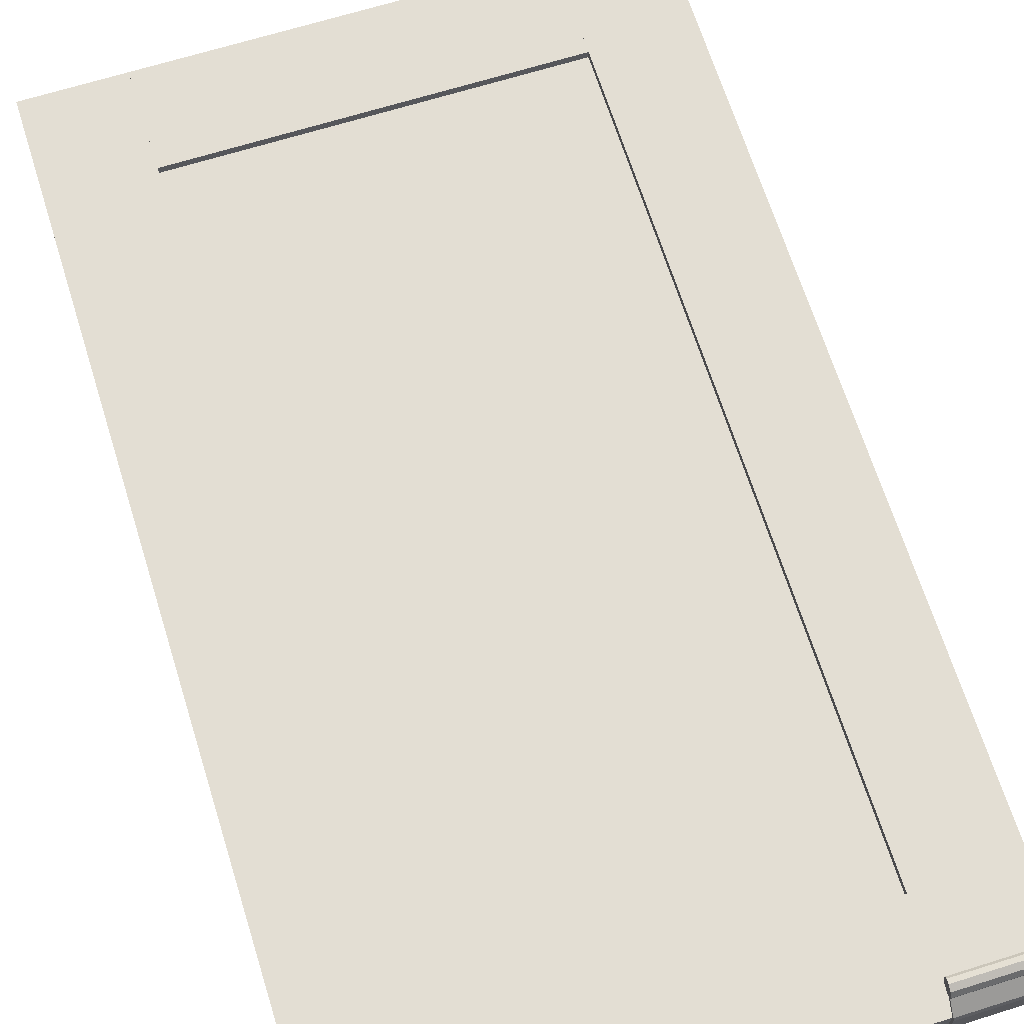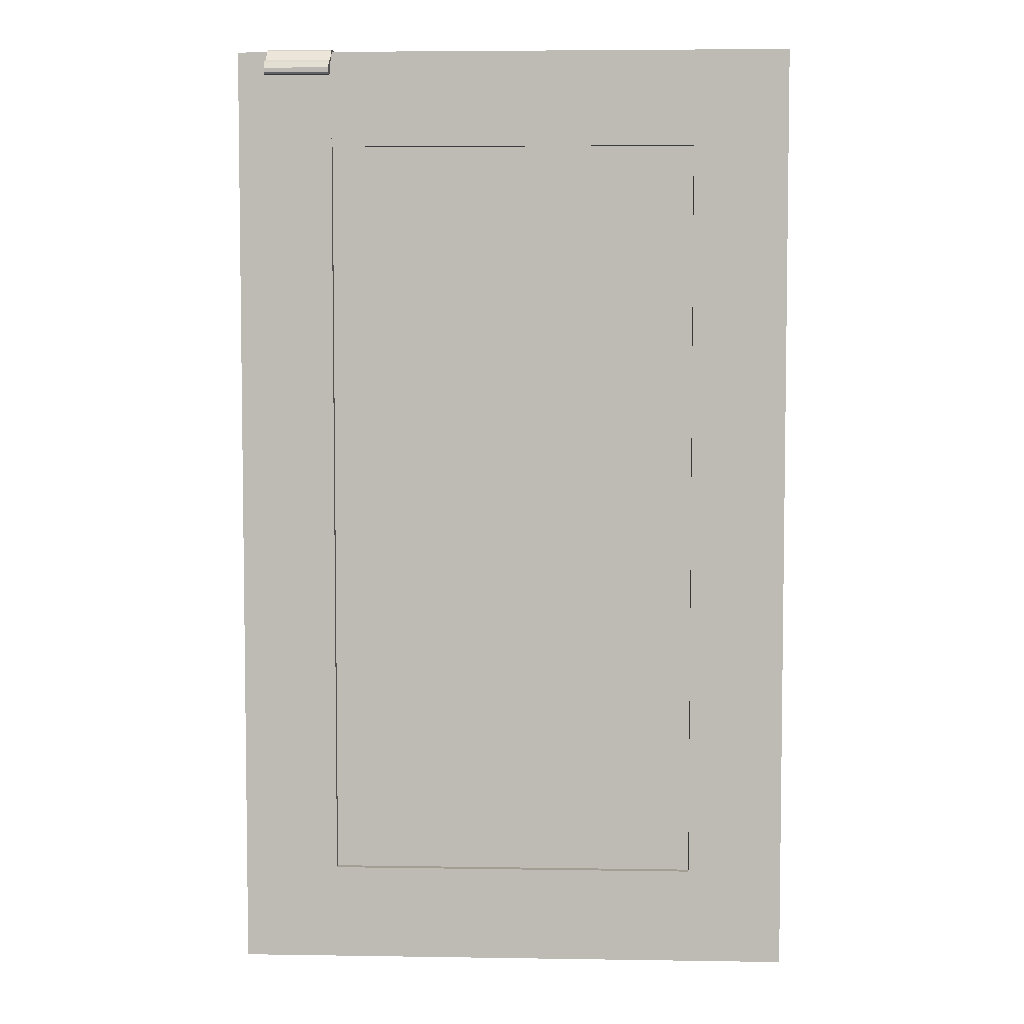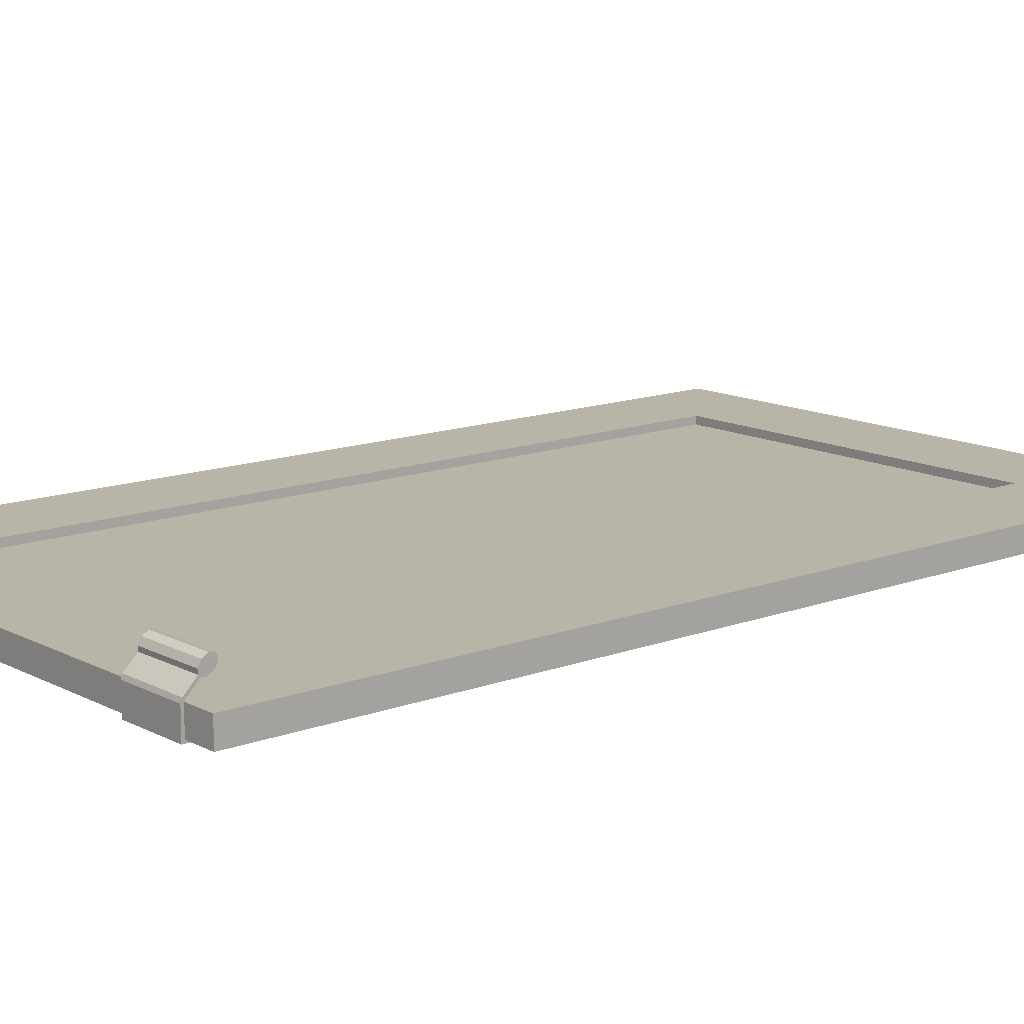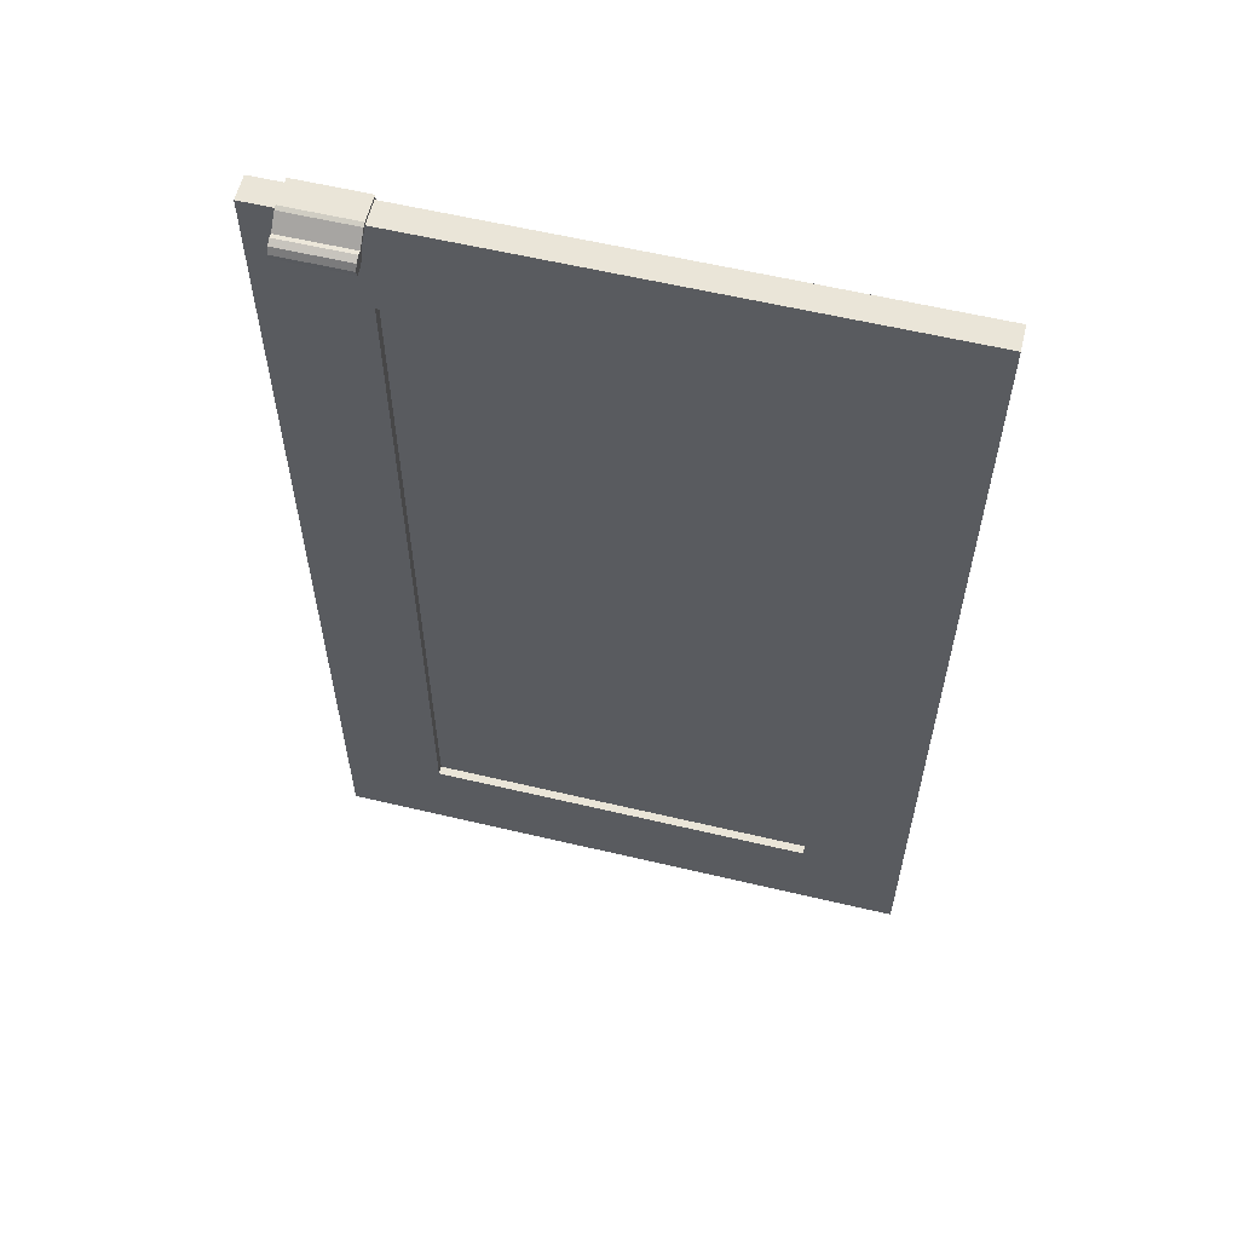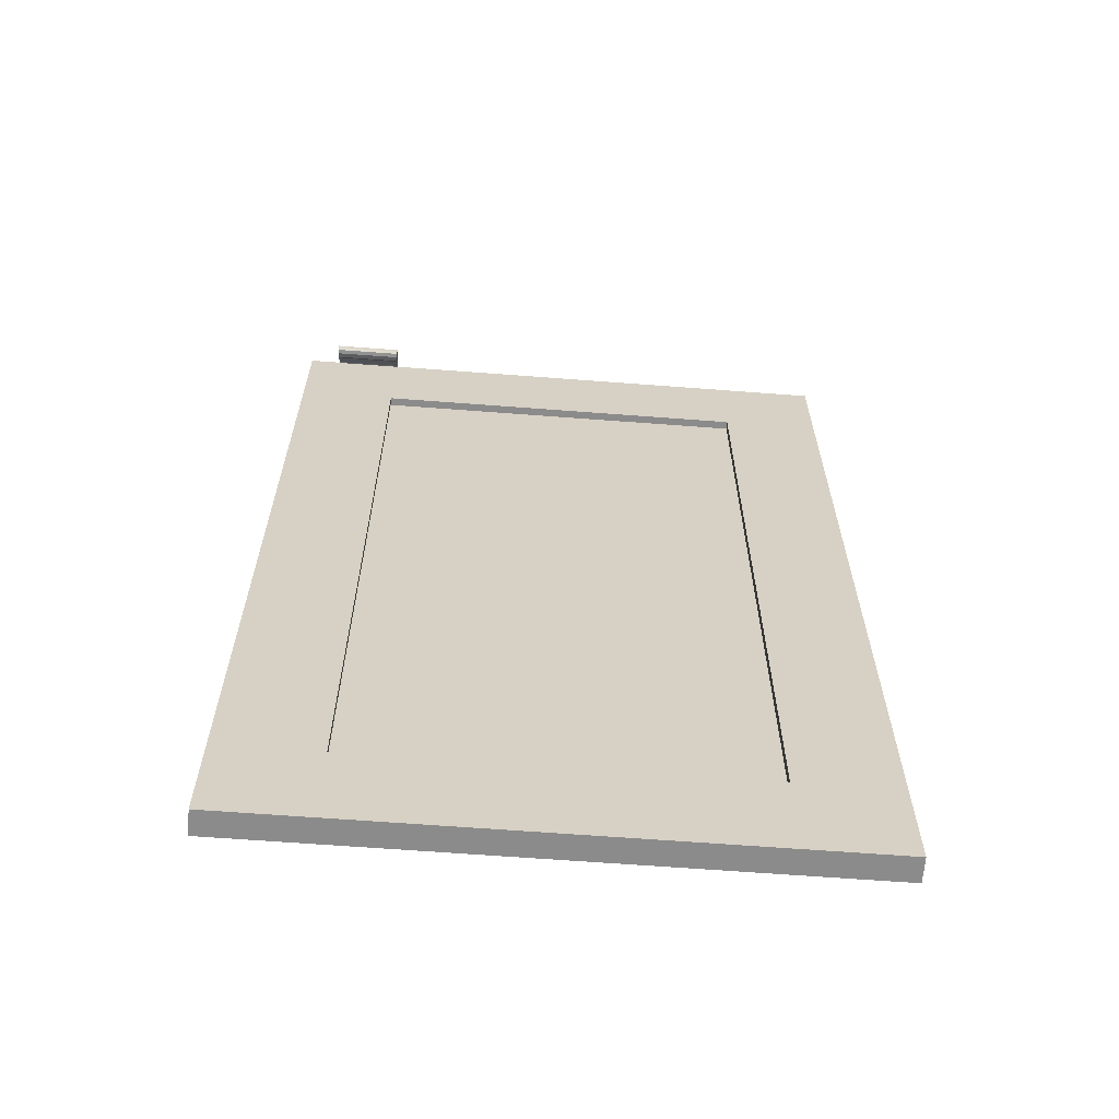
<metadata>
{"format":"obj","ext":"obj","renderer":"f3d","projection":"perspective","resolution":1024,"background":"white","views":[{"elev":67.2,"azim":162.6,"up":"+Z"},{"elev":5.0,"azim":2.8,"up":"+Y"},{"elev":13.2,"azim":-130.4,"up":"+Z"},{"elev":59.5,"azim":13.7,"up":"+Y"},{"elev":-64.0,"azim":-4.4,"up":"+Y"}]}
</metadata>
<code>
v 0.5366 0.5139 0.4252
v 0.1158 -0.3413 0.4252
v 0.5366 -0.3413 0.4252
v 0.1158 0.5139 0.4252
v 0.5366 0.5139 0.4252
v 0.1158 -0.3413 0.4252
v 0.5366 -0.3413 0.4252
v 0.1158 0.5139 0.4252
v 0.5366 0.6225 0.4071
v 0.5366 0.6225 0.4071
v 0.1158 0.5139 0.4071
v 0.1158 0.5139 0.4071
v 0.1158 0.6225 0.4071
v 0.1158 0.6225 0.4071
v 0.5366 0.5139 0.4071
v 0.5366 0.5139 0.4071
v 0.1158 0.6225 0.4342
v 0.1158 0.6225 0.4342
v 0.5366 0.5139 0.4342
v 0.5366 0.5139 0.4342
v 0.5366 0.6225 0.4342
v 0.5366 0.6225 0.4342
v 0.1158 0.5139 0.4342
v 0.1158 0.5139 0.4342
v 0.5366 0.6225 0.4071
v 0.5366 0.6225 0.4071
v 0.1158 0.5139 0.4071
v 0.1158 0.5139 0.4071
v 0.1158 0.6225 0.4071
v 0.1158 0.6225 0.4071
v 0.5366 0.5139 0.4071
v 0.5366 0.5139 0.4071
v 0.1158 0.6225 0.4342
v 0.1158 0.6225 0.4342
v 0.5366 0.5139 0.4342
v 0.5366 0.5139 0.4342
v 0.5366 0.6225 0.4342
v 0.5366 0.6225 0.4342
v 0.1158 0.5139 0.4342
v 0.1158 0.5139 0.4342
v 0.1158 0.6225 0.4342
v 0.1158 0.6225 0.4342
v 0.1158 0.6225 0.4342
v 0.007171 0.6225 0.4071
v 0.007171 0.6225 0.4071
v 0.007171 0.6225 0.4071
v 0.007171 0.6225 0.4342
v 0.007171 0.6225 0.4342
v 0.007171 0.6225 0.4342
v 0.1158 0.6225 0.4071
v 0.1158 0.6225 0.4071
v 0.1158 0.6225 0.4071
v 0.007171 -0.4499 0.4342
v 0.007171 -0.4499 0.4342
v 0.007171 -0.4499 0.4342
v 0.1158 -0.4499 0.4071
v 0.1158 -0.4499 0.4071
v 0.1158 -0.4499 0.4071
v 0.007171 -0.4499 0.4071
v 0.007171 -0.4499 0.4071
v 0.007171 -0.4499 0.4071
v 0.1158 -0.4499 0.4342
v 0.1158 -0.4499 0.4342
v 0.1158 -0.4499 0.4342
v 0.1158 0.6225 0.4342
v 0.1158 0.6225 0.4342
v 0.1158 0.6225 0.4342
v 0.007171 0.6225 0.4071
v 0.007171 0.6225 0.4071
v 0.007171 0.6225 0.4071
v 0.007171 0.6225 0.4342
v 0.007171 0.6225 0.4342
v 0.007171 0.6225 0.4342
v 0.1158 0.6225 0.4071
v 0.1158 0.6225 0.4071
v 0.1158 0.6225 0.4071
v 0.007171 -0.4499 0.4342
v 0.007171 -0.4499 0.4342
v 0.007171 -0.4499 0.4342
v 0.1158 -0.4499 0.4071
v 0.1158 -0.4499 0.4071
v 0.1158 -0.4499 0.4071
v 0.007171 -0.4499 0.4071
v 0.007171 -0.4499 0.4071
v 0.007171 -0.4499 0.4071
v 0.1158 -0.4499 0.4342
v 0.1158 -0.4499 0.4342
v 0.1158 -0.4499 0.4342
v 0.6452 0.6225 0.4342
v 0.6452 0.6225 0.4342
v 0.6452 0.6225 0.4342
v 0.5366 0.6225 0.4071
v 0.5366 0.6225 0.4071
v 0.5366 0.6225 0.4071
v 0.5366 0.6225 0.4342
v 0.5366 0.6225 0.4342
v 0.5366 0.6225 0.4342
v 0.6452 0.6225 0.4071
v 0.6452 0.6225 0.4071
v 0.6452 0.6225 0.4071
v 0.5366 -0.4499 0.4342
v 0.5366 -0.4499 0.4342
v 0.5366 -0.4499 0.4342
v 0.6452 -0.4499 0.4071
v 0.6452 -0.4499 0.4071
v 0.6452 -0.4499 0.4071
v 0.5366 -0.4499 0.4071
v 0.5366 -0.4499 0.4071
v 0.5366 -0.4499 0.4071
v 0.6452 -0.4499 0.4342
v 0.6452 -0.4499 0.4342
v 0.6452 -0.4499 0.4342
v 0.6452 0.6225 0.4342
v 0.6452 0.6225 0.4342
v 0.6452 0.6225 0.4342
v 0.5366 0.6225 0.4071
v 0.5366 0.6225 0.4071
v 0.5366 0.6225 0.4071
v 0.5366 0.6225 0.4342
v 0.5366 0.6225 0.4342
v 0.5366 0.6225 0.4342
v 0.6452 0.6225 0.4071
v 0.6452 0.6225 0.4071
v 0.6452 0.6225 0.4071
v 0.5366 -0.4499 0.4342
v 0.5366 -0.4499 0.4342
v 0.5366 -0.4499 0.4342
v 0.6452 -0.4499 0.4071
v 0.6452 -0.4499 0.4071
v 0.6452 -0.4499 0.4071
v 0.5366 -0.4499 0.4071
v 0.5366 -0.4499 0.4071
v 0.5366 -0.4499 0.4071
v 0.6452 -0.4499 0.4342
v 0.6452 -0.4499 0.4342
v 0.6452 -0.4499 0.4342
v 0.5366 -0.3413 0.4071
v 0.5366 -0.3413 0.4071
v 0.1158 -0.4499 0.4071
v 0.1158 -0.4499 0.4071
v 0.1158 -0.3413 0.4071
v 0.1158 -0.3413 0.4071
v 0.5366 -0.4499 0.4071
v 0.5366 -0.4499 0.4071
v 0.1158 -0.3413 0.4342
v 0.1158 -0.3413 0.4342
v 0.5366 -0.4499 0.4342
v 0.5366 -0.4499 0.4342
v 0.5366 -0.3413 0.4342
v 0.5366 -0.3413 0.4342
v 0.1158 -0.4499 0.4342
v 0.1158 -0.4499 0.4342
v 0.5366 -0.3413 0.4071
v 0.5366 -0.3413 0.4071
v 0.1158 -0.4499 0.4071
v 0.1158 -0.4499 0.4071
v 0.1158 -0.3413 0.4071
v 0.1158 -0.3413 0.4071
v 0.5366 -0.4499 0.4071
v 0.5366 -0.4499 0.4071
v 0.1158 -0.3413 0.4342
v 0.1158 -0.3413 0.4342
v 0.5366 -0.4499 0.4342
v 0.5366 -0.4499 0.4342
v 0.5366 -0.3413 0.4342
v 0.5366 -0.3413 0.4342
v 0.1158 -0.4499 0.4342
v 0.1158 -0.4499 0.4342
v 0.1158 0.5139 0.4071
v 0.5366 -0.3413 0.4071
v 0.1158 -0.3413 0.4071
v 0.5366 0.5139 0.4071
v 0.1158 0.5139 0.4071
v 0.5366 -0.3413 0.4071
v 0.1158 -0.3413 0.4071
v 0.5366 0.5139 0.4071
v 0.1169 0.6225 0.4071
v 0.1169 0.6225 0.4071
v 0.1169 0.6225 0.4071
v 0.04224 0.6225 0.4328
v 0.04224 0.6225 0.4328
v 0.04224 0.6225 0.4071
v 0.04224 0.6225 0.4071
v 0.04224 0.6225 0.4071
v 0.1169 0.6225 0.4328
v 0.1169 0.6225 0.4328
v 0.04224 0.6254 0.4042
v 0.04224 0.6254 0.4042
v 0.04224 0.6254 0.4042
v 0.1169 0.5952 0.4071
v 0.1169 0.5952 0.4071
v 0.1169 0.5952 0.4071
v 0.1169 0.6254 0.4042
v 0.1169 0.6254 0.4042
v 0.1169 0.6254 0.4042
v 0.04224 0.6212 0.4359
v 0.04224 0.6212 0.4359
v 0.04224 0.6254 0.4333
v 0.04224 0.6254 0.4333
v 0.04224 0.5952 0.4071
v 0.04224 0.5952 0.4071
v 0.04224 0.5952 0.4071
v 0.1169 0.5952 0.4042
v 0.1169 0.5952 0.4042
v 0.1169 0.5952 0.4042
v 0.1169 0.6254 0.4333
v 0.1169 0.6254 0.4333
v 0.1169 0.6212 0.4359
v 0.1169 0.6212 0.4359
v 0.04224 0.5952 0.4042
v 0.04224 0.5952 0.4042
v 0.04224 0.5952 0.4042
v 0.1169 0.6082 0.4488
v 0.1169 0.6082 0.4488
v 0.1169 0.6082 0.4488
v 0.04224 0.6236 0.4375
v 0.04224 0.6236 0.4375
v 0.1169 0.6236 0.4375
v 0.1169 0.6236 0.4375
v 0.04224 0.6082 0.4488
v 0.04224 0.6082 0.4488
v 0.04224 0.6082 0.4488
v 0.1169 0.6035 0.4483
v 0.1169 0.6035 0.4483
v 0.1169 0.6102 0.4509
v 0.1169 0.6102 0.4509
v 0.1169 0.6102 0.4509
v 0.04224 0.6102 0.4509
v 0.04224 0.6102 0.4509
v 0.04224 0.6102 0.4509
v 0.04224 0.6035 0.4483
v 0.04224 0.6035 0.4483
v 0.1169 0.5973 0.4517
v 0.1169 0.5973 0.4517
v 0.04224 0.5973 0.4517
v 0.04224 0.5973 0.4517
v 0.1169 0.6108 0.4555
v 0.1169 0.6108 0.4555
v 0.04224 0.6108 0.4555
v 0.04224 0.6108 0.4555
v 0.04224 0.5937 0.458
v 0.04224 0.5937 0.458
v 0.1169 0.5937 0.458
v 0.1169 0.5937 0.458
v 0.1169 0.6073 0.4617
v 0.1169 0.6073 0.4617
v 0.04224 0.6073 0.4617
v 0.04224 0.6073 0.4617
v 0.04224 0.5939 0.4627
v 0.04224 0.5939 0.4627
v 0.1169 0.5939 0.4627
v 0.1169 0.5939 0.4627
v 0.1169 0.601 0.4653
v 0.1169 0.601 0.4653
v 0.1169 0.5963 0.4651
v 0.1169 0.5963 0.4651
v 0.04224 0.5963 0.4651
v 0.04224 0.5963 0.4651
v 0.04224 0.601 0.4653
v 0.04224 0.601 0.4653
v 0.1169 0.6225 0.4071
v 0.1169 0.6225 0.4071
v 0.1169 0.6225 0.4071
v 0.04224 0.6225 0.4328
v 0.04224 0.6225 0.4328
v 0.04224 0.6225 0.4071
v 0.04224 0.6225 0.4071
v 0.04224 0.6225 0.4071
v 0.1169 0.6225 0.4328
v 0.1169 0.6225 0.4328
v 0.04224 0.6254 0.4042
v 0.04224 0.6254 0.4042
v 0.04224 0.6254 0.4042
v 0.1169 0.5952 0.4071
v 0.1169 0.5952 0.4071
v 0.1169 0.5952 0.4071
v 0.1169 0.6254 0.4042
v 0.1169 0.6254 0.4042
v 0.1169 0.6254 0.4042
v 0.04224 0.6212 0.4359
v 0.04224 0.6212 0.4359
v 0.04224 0.6254 0.4333
v 0.04224 0.6254 0.4333
v 0.04224 0.5952 0.4071
v 0.04224 0.5952 0.4071
v 0.04224 0.5952 0.4071
v 0.1169 0.5952 0.4042
v 0.1169 0.5952 0.4042
v 0.1169 0.5952 0.4042
v 0.1169 0.6254 0.4333
v 0.1169 0.6254 0.4333
v 0.1169 0.6212 0.4359
v 0.1169 0.6212 0.4359
v 0.04224 0.5952 0.4042
v 0.04224 0.5952 0.4042
v 0.04224 0.5952 0.4042
v 0.1169 0.6082 0.4488
v 0.1169 0.6082 0.4488
v 0.1169 0.6082 0.4488
v 0.04224 0.6236 0.4375
v 0.04224 0.6236 0.4375
v 0.1169 0.6236 0.4375
v 0.1169 0.6236 0.4375
v 0.04224 0.6082 0.4488
v 0.04224 0.6082 0.4488
v 0.04224 0.6082 0.4488
v 0.1169 0.6035 0.4483
v 0.1169 0.6035 0.4483
v 0.1169 0.6102 0.4509
v 0.1169 0.6102 0.4509
v 0.1169 0.6102 0.4509
v 0.04224 0.6102 0.4509
v 0.04224 0.6102 0.4509
v 0.04224 0.6102 0.4509
v 0.04224 0.6035 0.4483
v 0.04224 0.6035 0.4483
v 0.1169 0.5973 0.4517
v 0.1169 0.5973 0.4517
v 0.04224 0.5973 0.4517
v 0.04224 0.5973 0.4517
v 0.1169 0.6108 0.4555
v 0.1169 0.6108 0.4555
v 0.1169 0.6108 0.4555
v 0.04224 0.6108 0.4555
v 0.04224 0.6108 0.4555
v 0.04224 0.6108 0.4555
v 0.04224 0.5937 0.458
v 0.04224 0.5937 0.458
v 0.1169 0.5937 0.458
v 0.1169 0.5937 0.458
v 0.1169 0.6073 0.4617
v 0.1169 0.6073 0.4617
v 0.04224 0.6073 0.4617
v 0.04224 0.6073 0.4617
v 0.04224 0.5939 0.4627
v 0.04224 0.5939 0.4627
v 0.1169 0.5939 0.4627
v 0.1169 0.5939 0.4627
v 0.1169 0.601 0.4653
v 0.1169 0.601 0.4653
v 0.1169 0.5963 0.4651
v 0.1169 0.5963 0.4651
v 0.04224 0.5963 0.4651
v 0.04224 0.5963 0.4651
v 0.04224 0.601 0.4653
v 0.04224 0.601 0.4653
f 3 2 1
f 4 1 2
f 5 6 7
f 6 5 8
f 14 12 10
f 16 10 12
f 13 9 18
f 15 11 20
f 22 18 9
f 24 20 11
f 21 19 17
f 23 17 19
f 25 27 29
f 27 25 31
f 33 26 30
f 35 28 32
f 26 33 37
f 28 35 39
f 34 36 38
f 36 34 40
f 48 44 41
f 50 41 44
f 49 54 46
f 47 43 53
f 51 56 42
f 52 45 58
f 59 46 54
f 64 53 43
f 62 42 56
f 61 58 45
f 60 55 57
f 63 57 55
f 65 70 71
f 70 65 74
f 68 77 72
f 79 67 73
f 66 81 76
f 82 69 75
f 77 68 85
f 67 79 88
f 81 66 87
f 69 82 83
f 80 78 84
f 78 80 86
f 96 92 89
f 98 89 92
f 97 102 94
f 95 91 101
f 99 104 90
f 100 93 106
f 107 94 102
f 112 101 91
f 110 90 104
f 109 106 93
f 108 103 105
f 111 105 103
f 113 118 119
f 118 113 122
f 116 125 120
f 127 115 121
f 114 129 124
f 130 117 123
f 125 116 133
f 115 127 136
f 129 114 135
f 117 130 131
f 128 126 132
f 126 128 134
f 142 140 138
f 144 138 140
f 141 137 146
f 143 139 148
f 150 146 137
f 152 148 139
f 149 147 145
f 151 145 147
f 153 155 157
f 155 153 159
f 161 154 158
f 163 156 160
f 154 161 165
f 156 163 167
f 162 164 166
f 164 162 168
f 171 170 169
f 172 169 170
f 173 174 175
f 174 173 176
f 184 180 179
f 186 179 180
f 182 187 181
f 177 191 183
f 178 185 194
f 180 196 186
f 187 199 181
f 200 187 182
f 202 183 191
f 192 178 204
f 194 185 206
f 204 178 194
f 208 186 196
f 181 199 197
f 198 189 207
f 211 187 200
f 190 203 201
f 185 209 206
f 193 207 189
f 195 188 205
f 208 196 214
f 199 216 197
f 207 219 198
f 212 205 188
f 210 201 203
f 206 209 218
f 222 214 196
f 209 215 218
f 197 216 220
f 217 198 219
f 213 221 224
f 226 218 215
f 229 220 216
f 219 227 217
f 231 224 221
f 215 223 226
f 220 229 232
f 230 217 227
f 224 231 234
f 223 233 226
f 232 229 236
f 225 237 228
f 235 234 231
f 226 233 238
f 229 239 236
f 240 228 237
f 235 241 234
f 233 243 238
f 236 239 242
f 237 246 240
f 244 234 241
f 238 243 245
f 239 247 242
f 248 240 246
f 241 249 244
f 243 251 245
f 242 247 250
f 246 254 248
f 252 244 249
f 251 256 245
f 250 247 257
f 259 248 254
f 253 245 256
f 249 258 252
f 255 252 258
f 260 257 247
f 254 255 259
f 258 259 255
f 261 264 266
f 264 261 269
f 265 271 267
f 268 275 263
f 277 270 262
f 269 281 264
f 265 283 271
f 267 271 284
f 275 268 285
f 288 262 274
f 290 270 277
f 277 262 288
f 281 269 292
f 280 283 265
f 291 272 282
f 284 271 296
f 286 287 276
f 290 293 270
f 272 291 279
f 289 273 278
f 298 281 292
f 280 300 283
f 282 302 291
f 273 289 295
f 287 286 294
f 303 293 290
f 281 298 304
f 303 299 293
f 305 300 280
f 302 282 301
f 307 306 297
f 299 303 310
f 300 305 312
f 301 311 302
f 306 307 315
f 310 308 299
f 316 312 305
f 311 301 313
f 317 315 307
f 310 318 308
f 320 312 316
f 314 322 309
f 315 317 319
f 321 318 310
f 320 326 312
f 322 314 324
f 317 327 319
f 321 330 318
f 328 326 320
f 325 332 323
f 327 317 329
f 331 330 321
f 328 333 326
f 332 325 334
f 329 335 327
f 331 337 330
f 336 333 328
f 334 339 332
f 335 329 338
f 331 341 337
f 343 333 336
f 339 334 346
f 341 331 340
f 338 344 335
f 344 338 342
f 333 343 345
f 346 342 339
f 342 346 344

</code>
